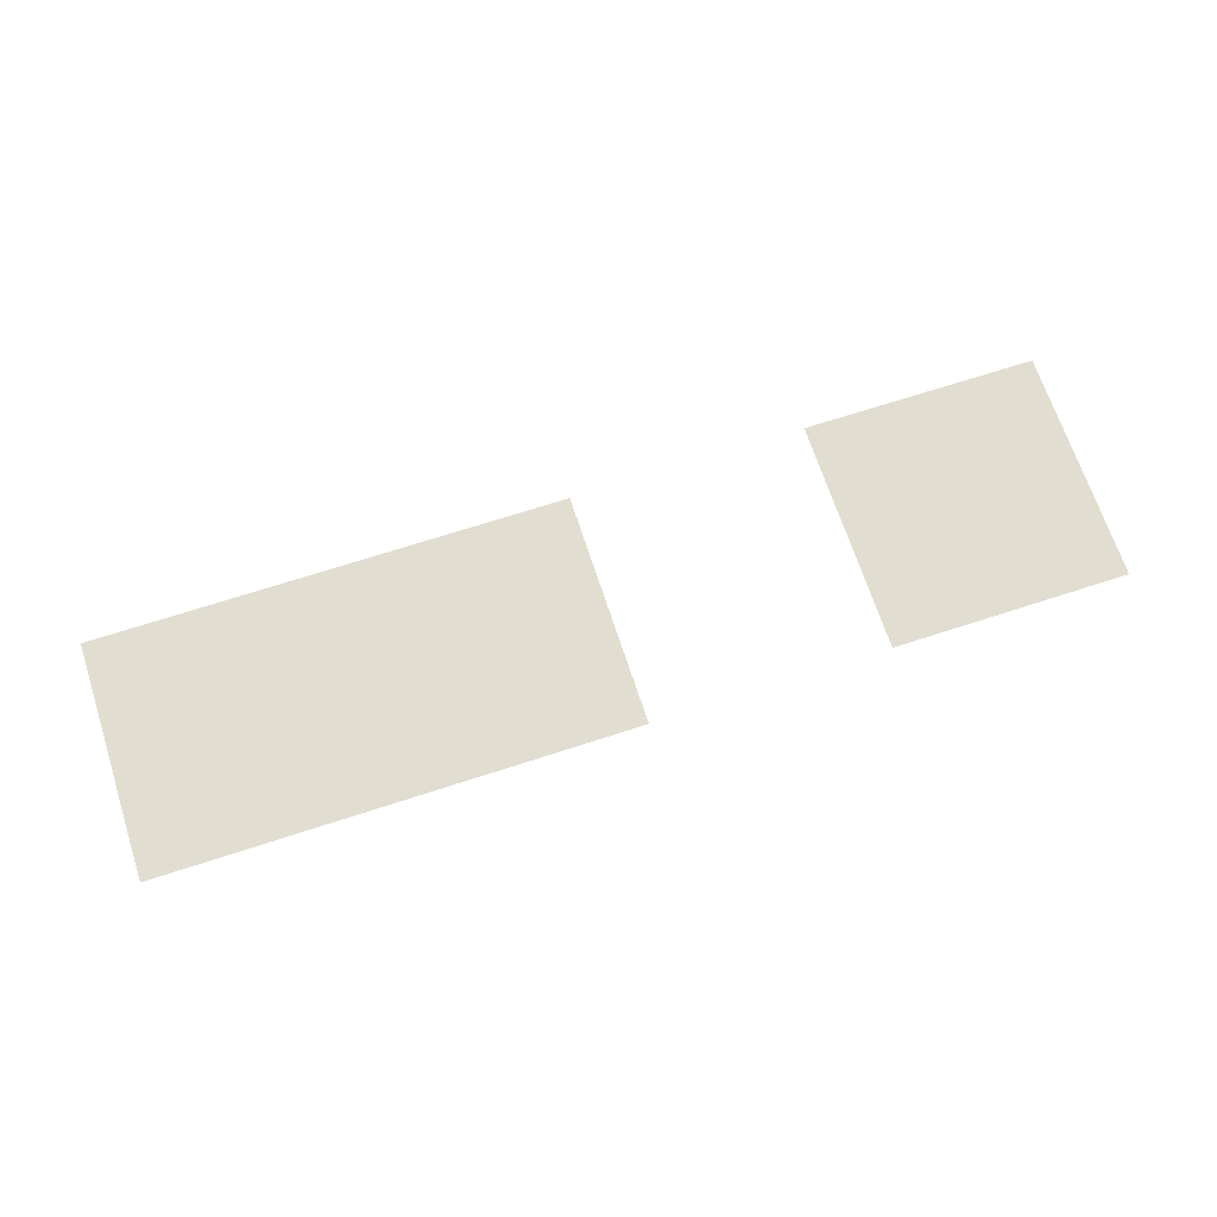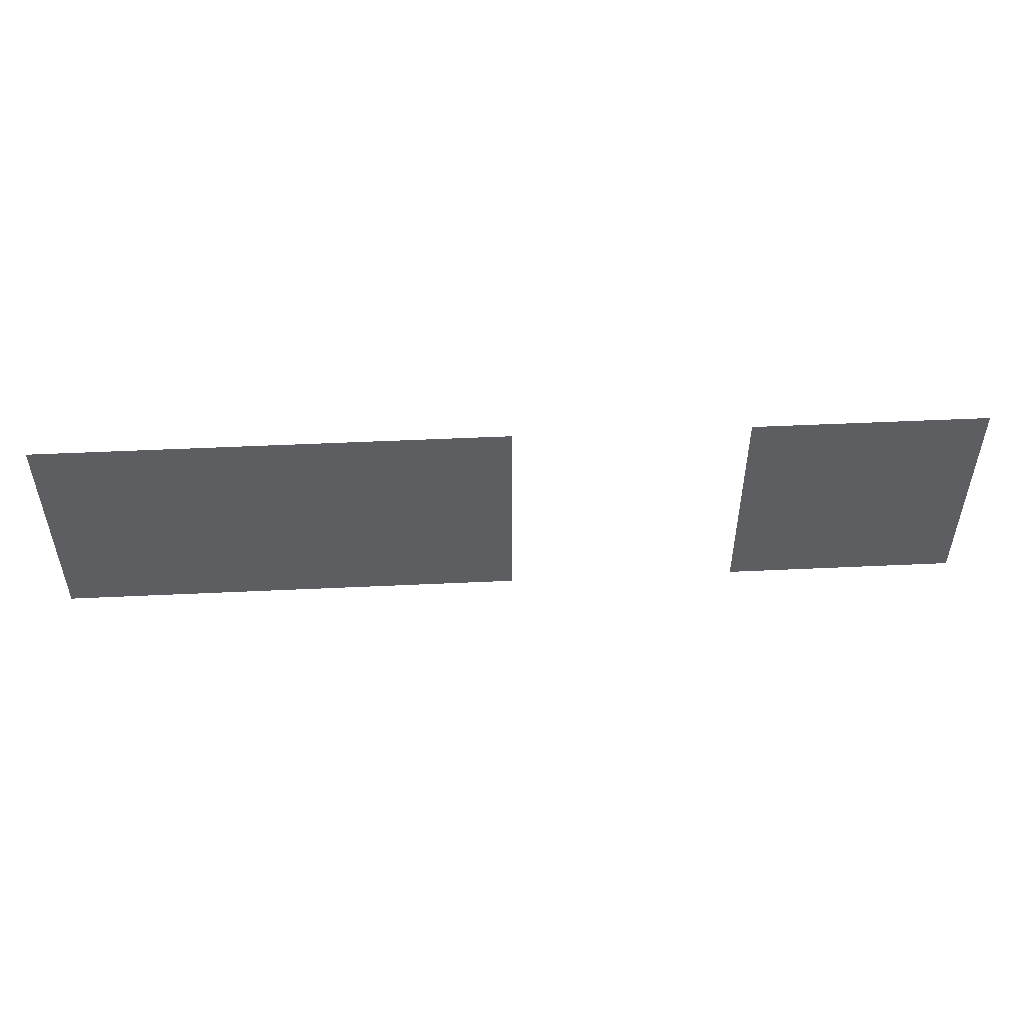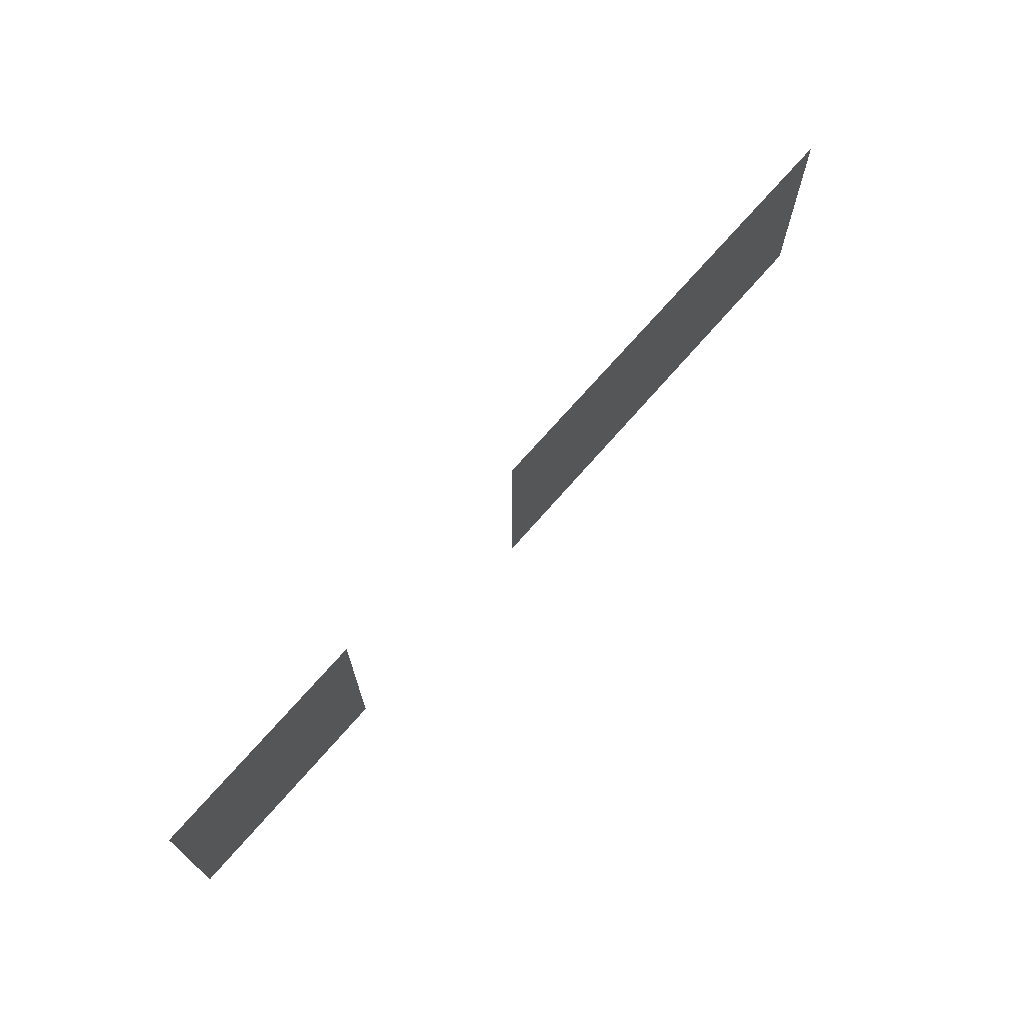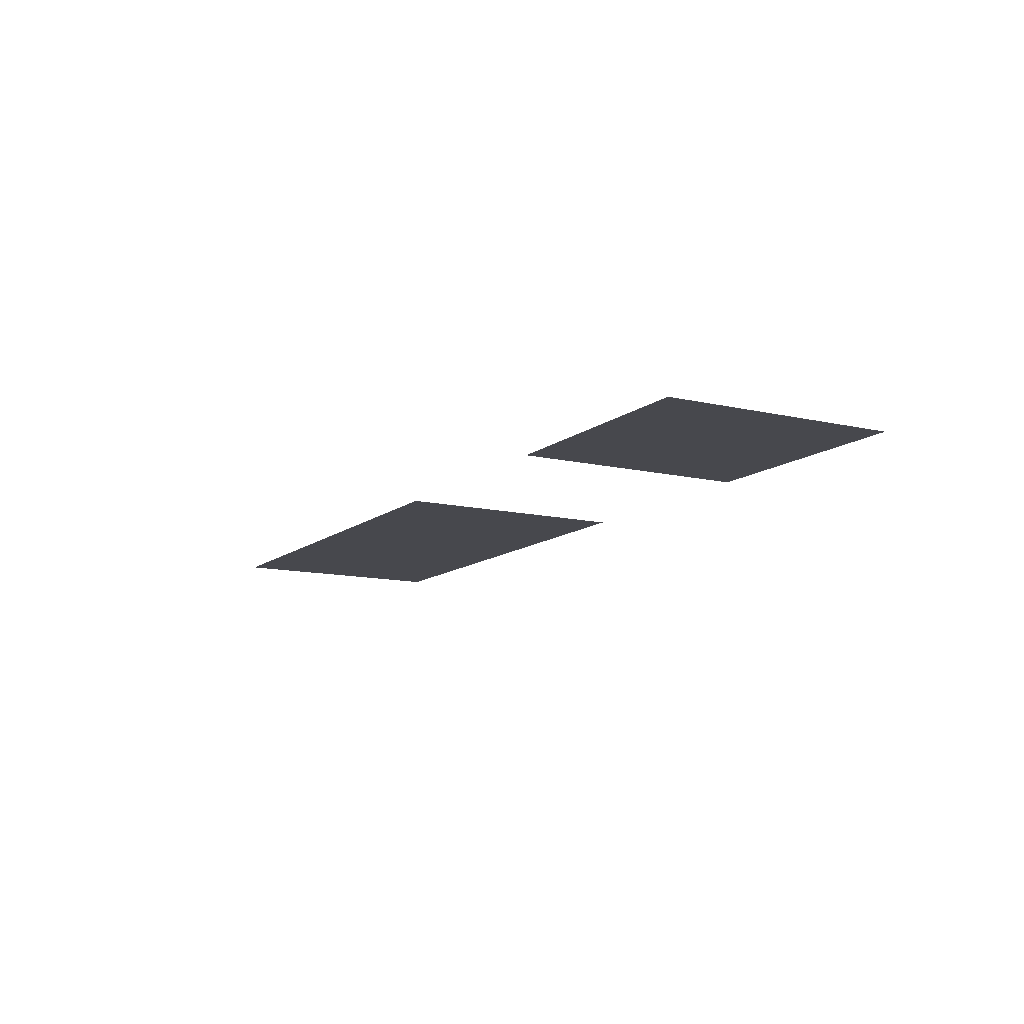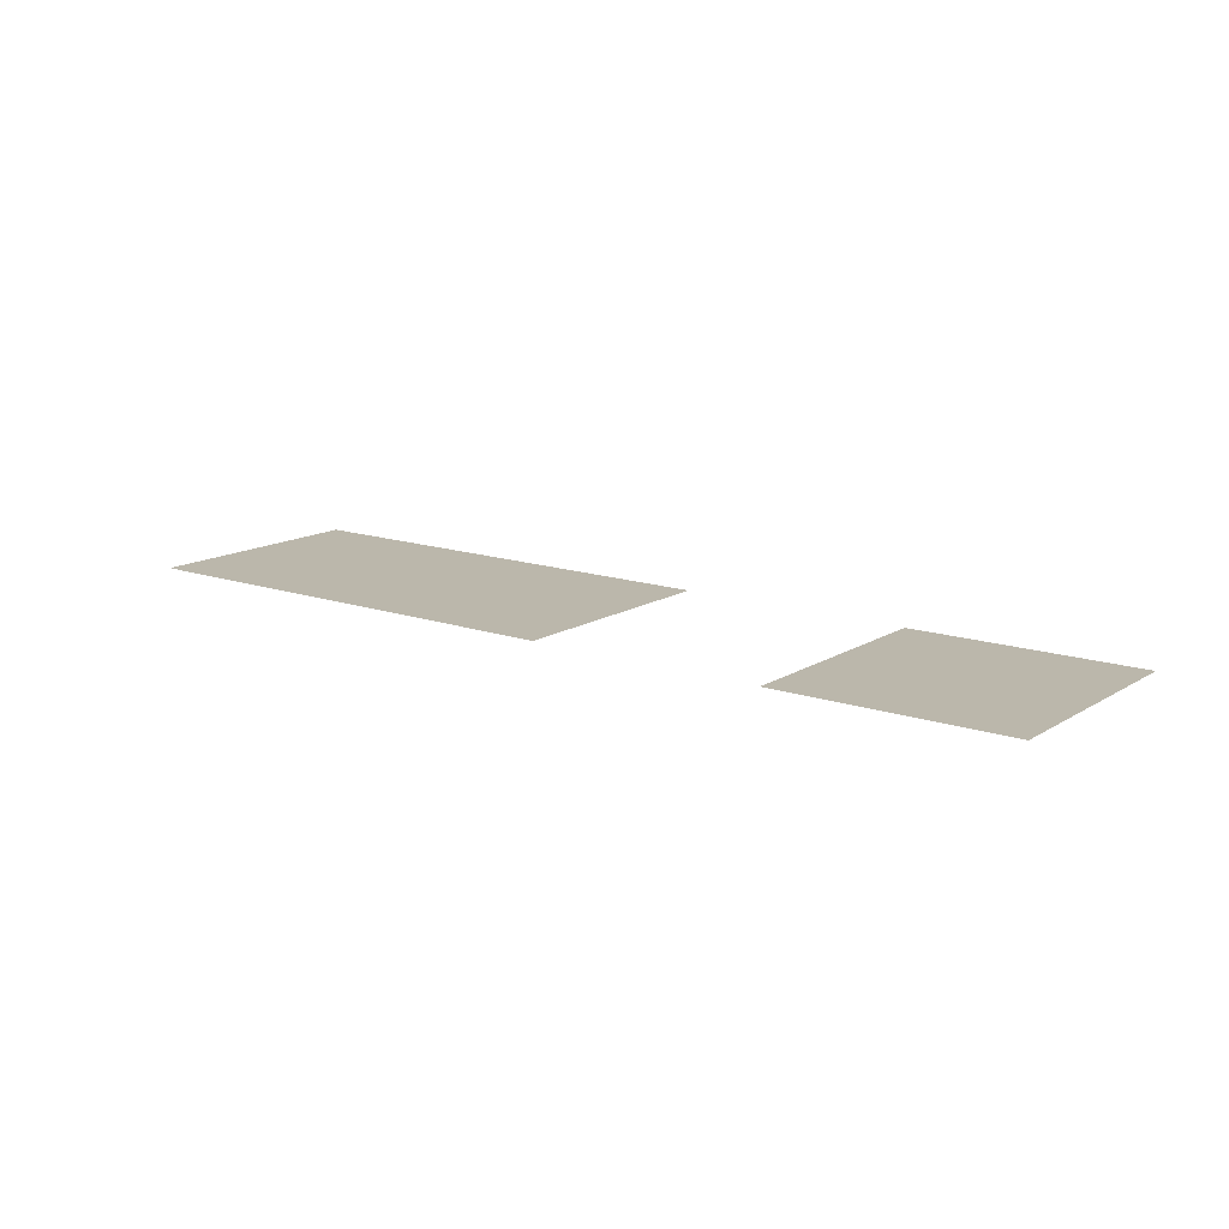
<metadata>
{"format":"obj","ext":"obj","renderer":"f3d","projection":"perspective","resolution":1024,"background":"white","views":[{"elev":68.7,"azim":-18.1,"up":"+Z"},{"elev":51.1,"azim":-2.9,"up":"+Y"},{"elev":70.2,"azim":130.9,"up":"+Y"},{"elev":-11.8,"azim":60.5,"up":"+Z"},{"elev":14.2,"azim":37.1,"up":"+Z"}]}
</metadata>
<code>
v -236.8 -104 0
v -237.6 -104 0
v -237.6 -103.2 0
v -236.8 -103.2 0
v -236 -104 0
v -236.8 -104 0
v -236.8 -103.2 0
v -236 -103.2 0
v -234.4 -104 0
v -235.2 -104 0
v -235.2 -103.2 0
v -234.4 -103.2 0
g Map2_mesh_0021
f 1 2 3 4
f 5 6 7 8
f 9 10 11 12

</code>
